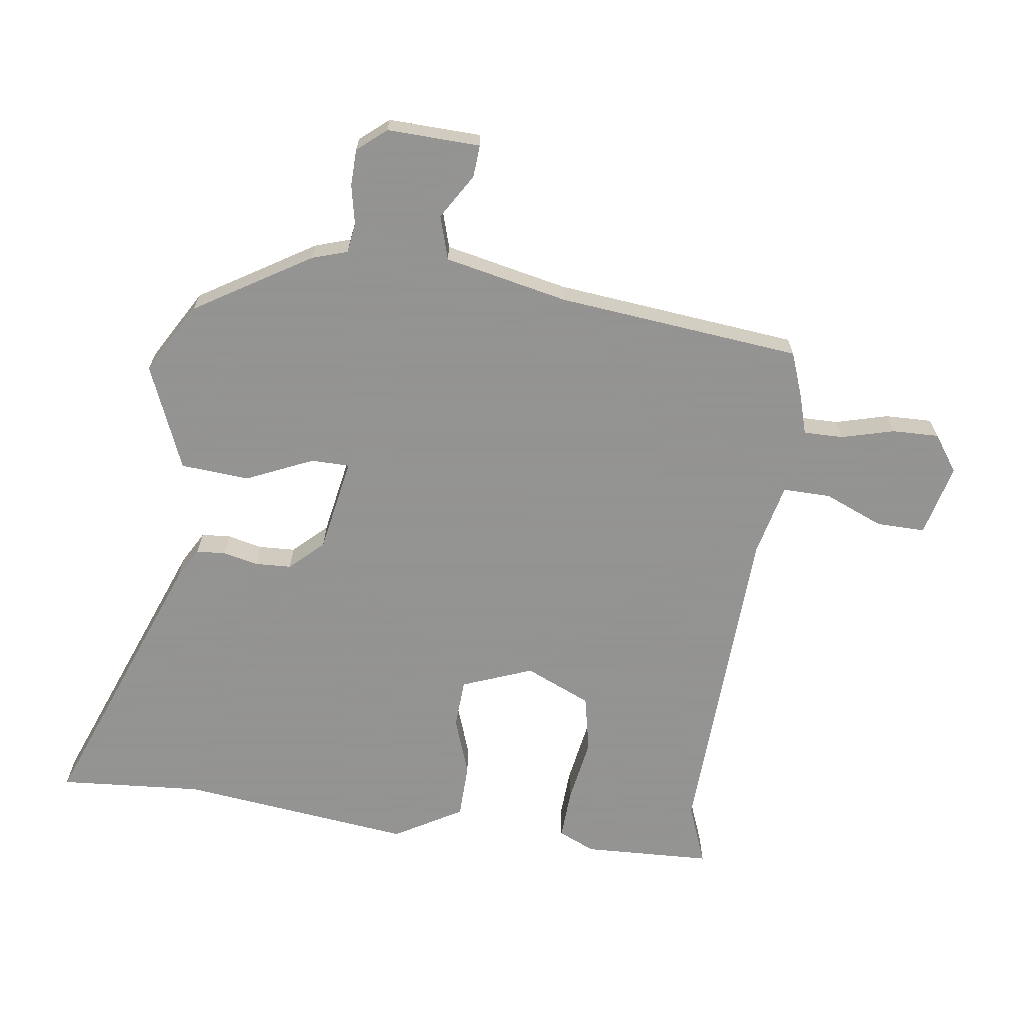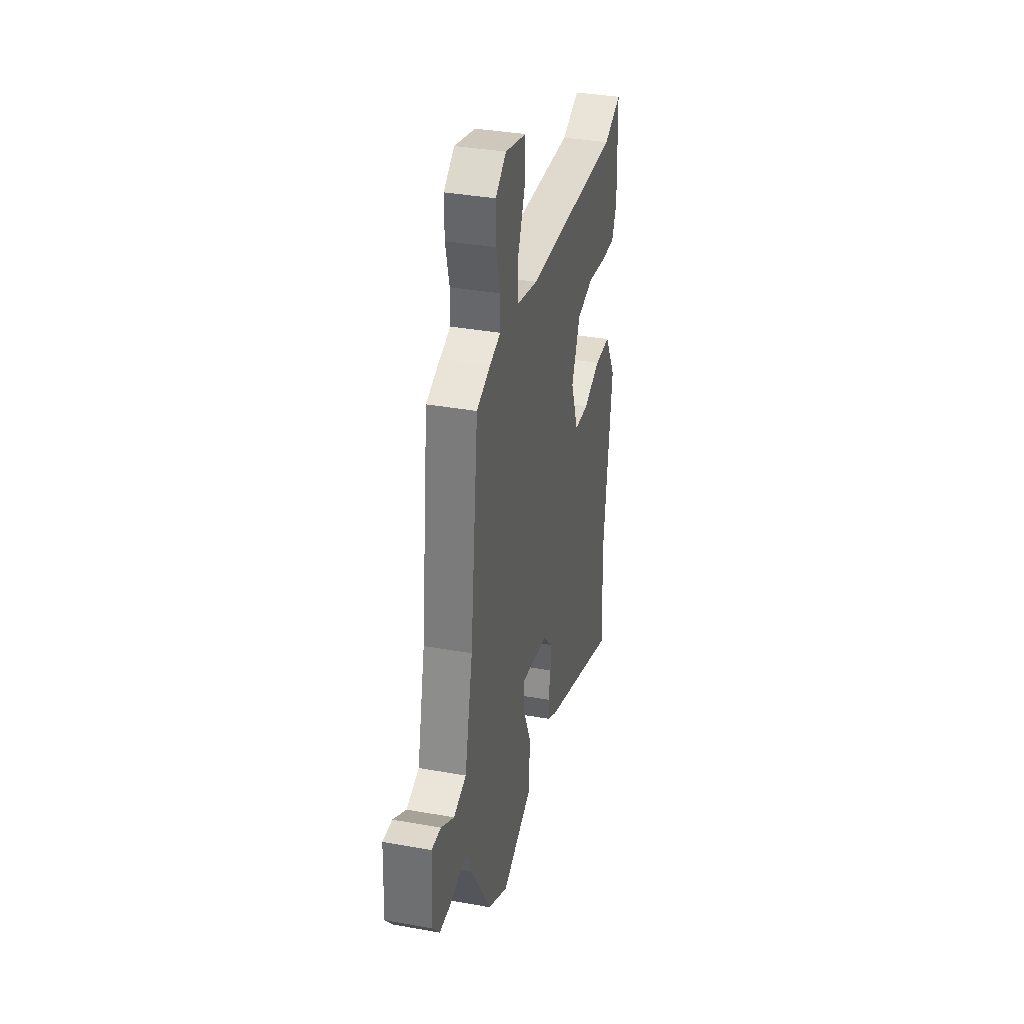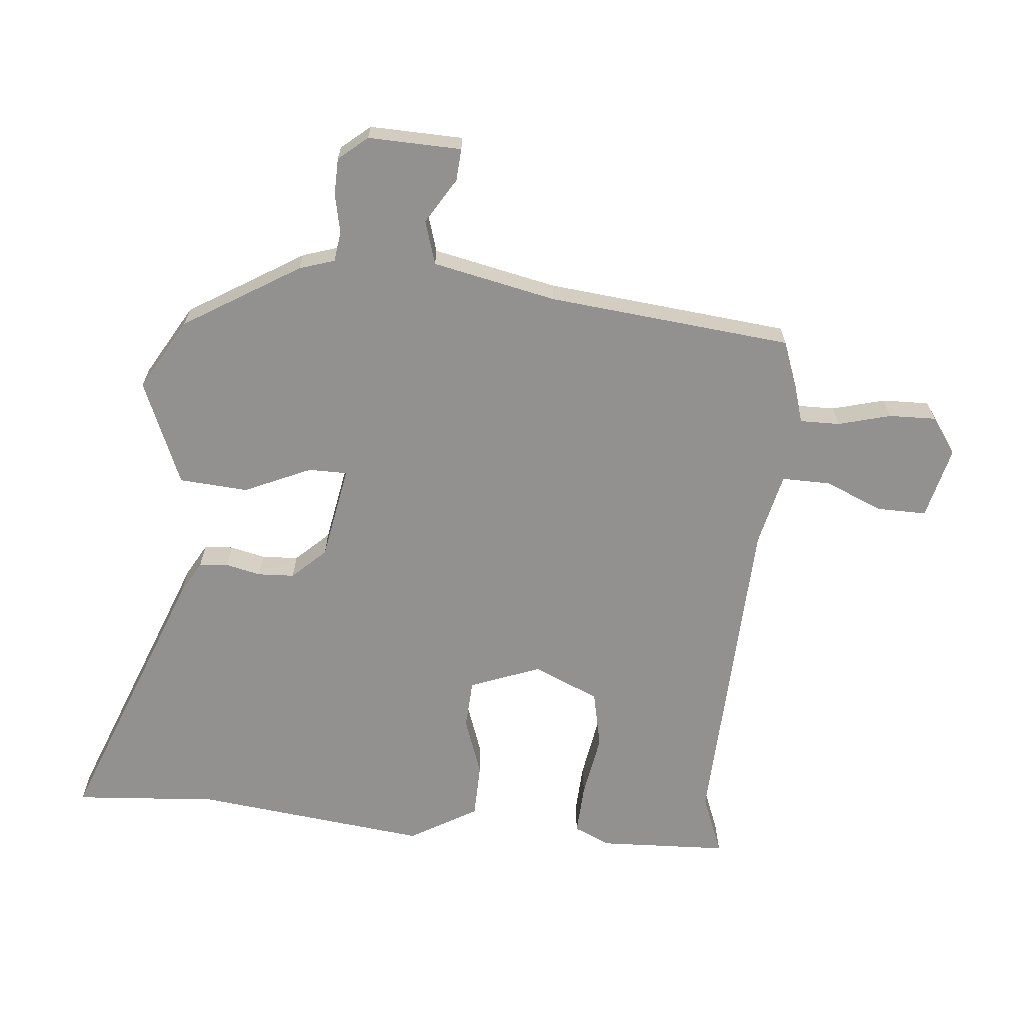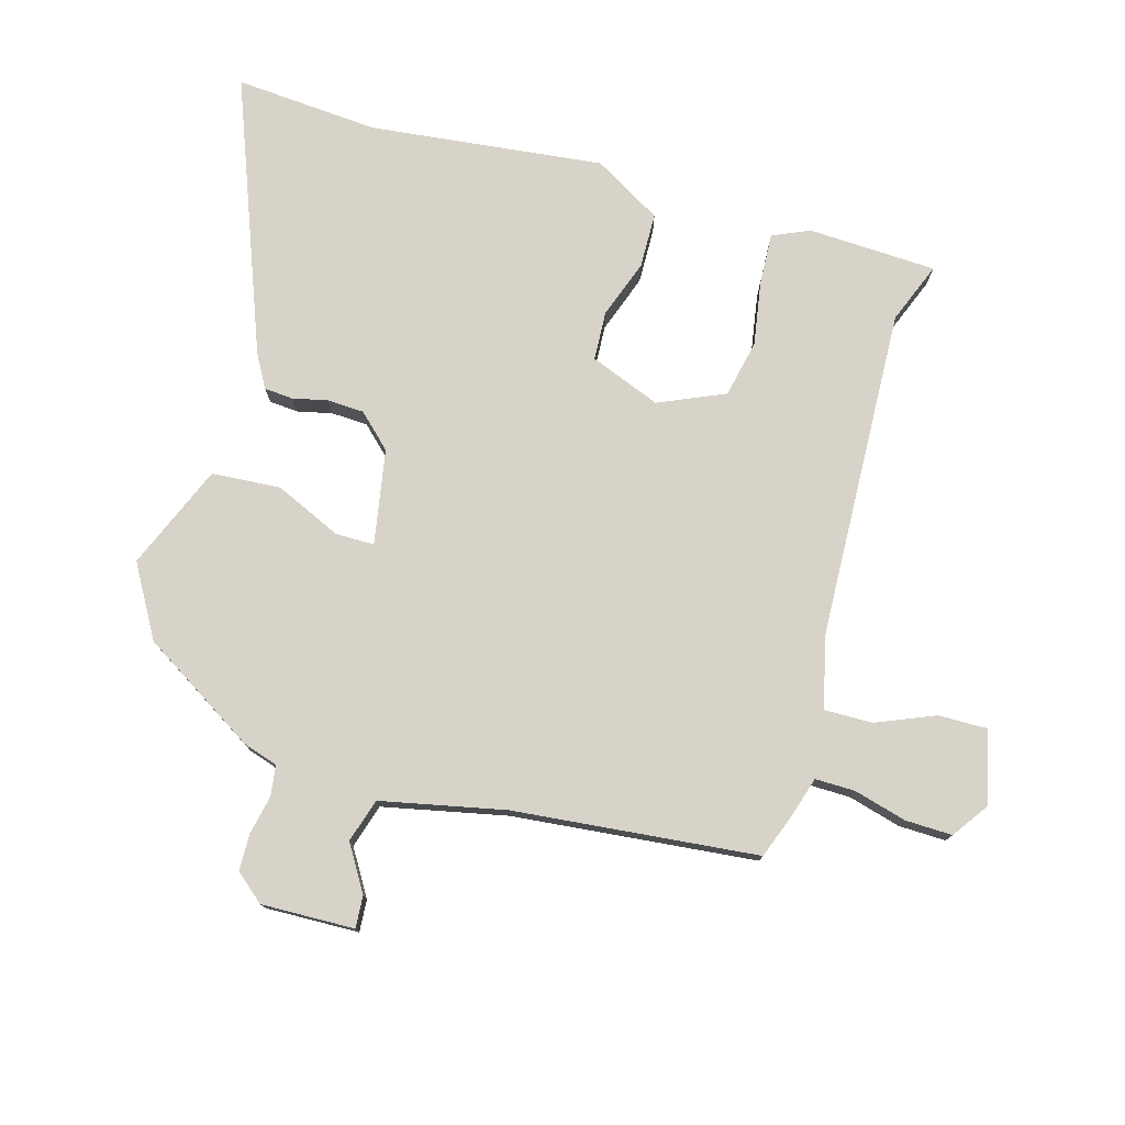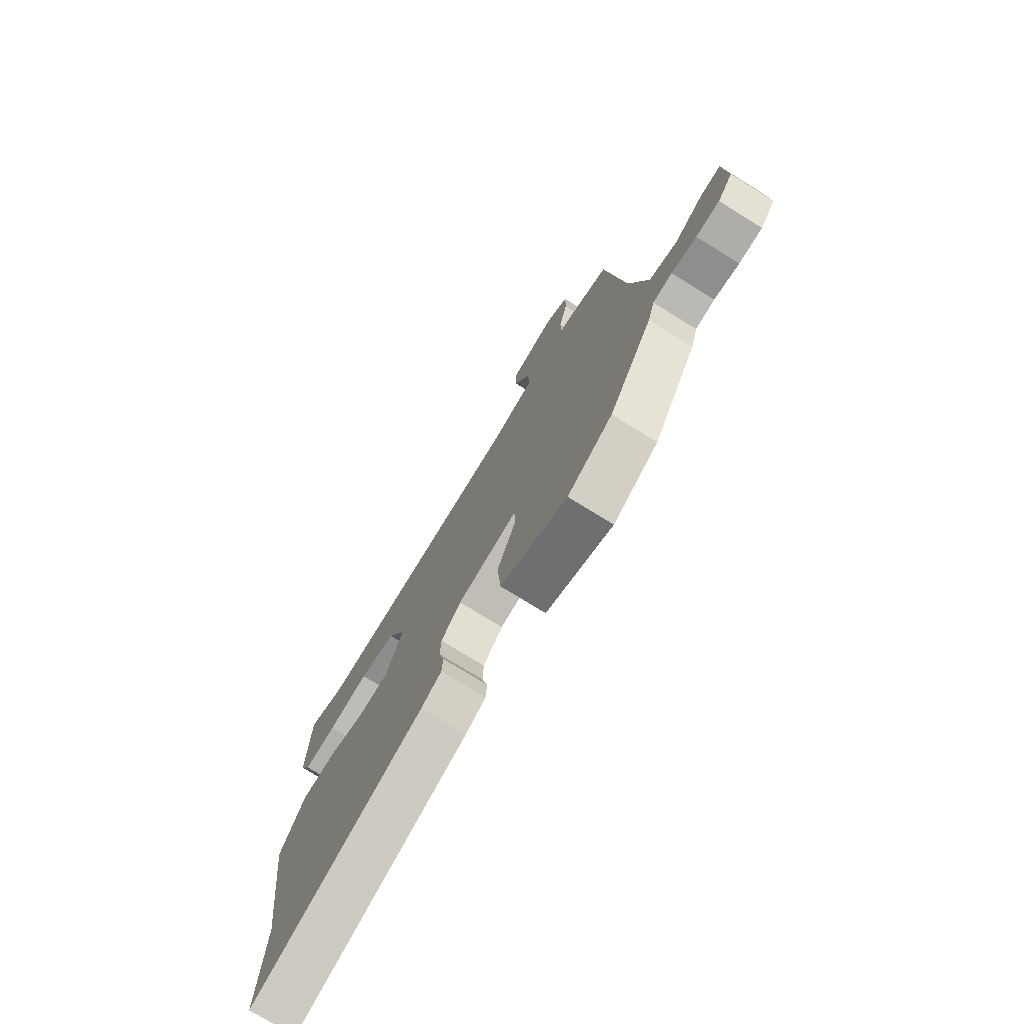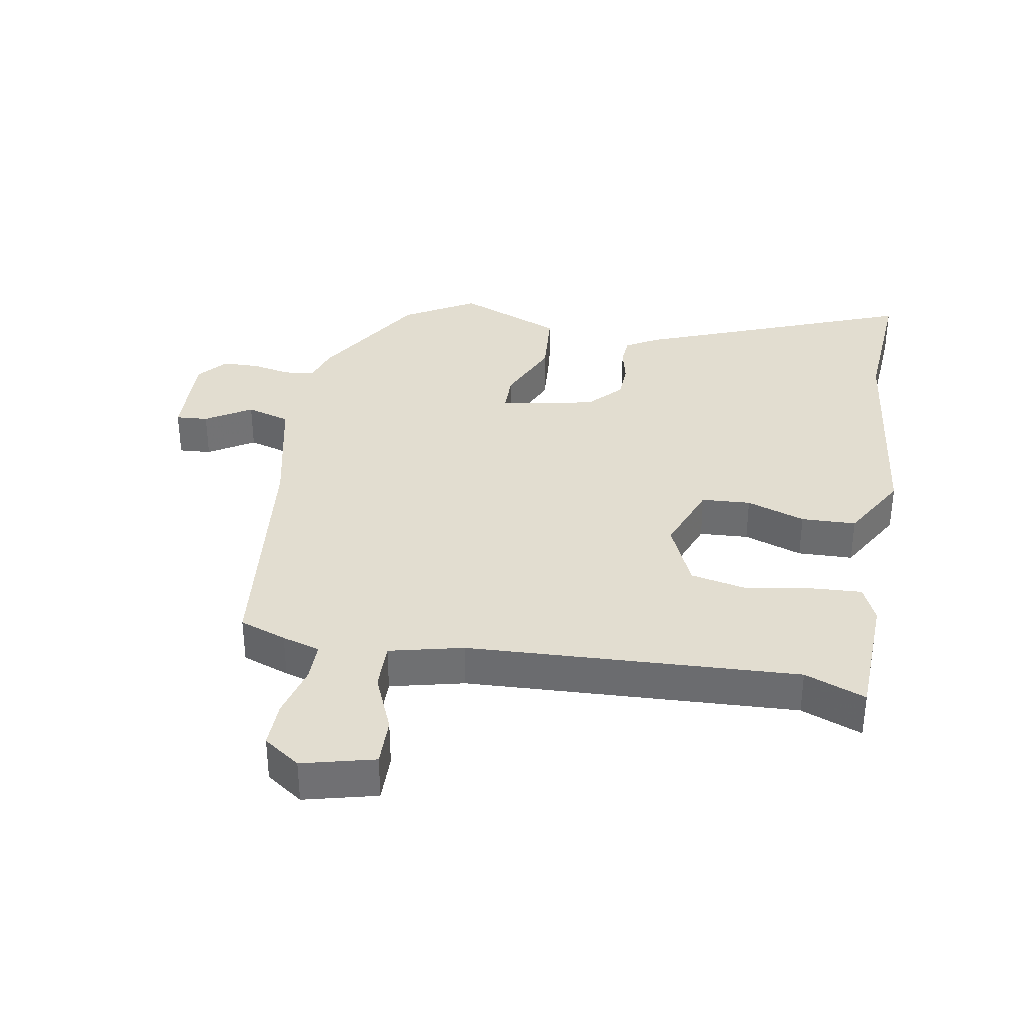
<metadata>
{"format":"obj","ext":"obj","renderer":"f3d","projection":"perspective","resolution":1024,"background":"white","views":[{"elev":-66.9,"azim":-97.3,"up":"+Y"},{"elev":35.6,"azim":-76.6,"up":"+Z"},{"elev":-66.1,"azim":-94.7,"up":"+Y"},{"elev":77.0,"azim":-73.3,"up":"+Y"},{"elev":-75.4,"azim":-121.8,"up":"+Z"},{"elev":35.3,"azim":10.3,"up":"+Y"}]}
</metadata>
<code>
v 0.426 0.07 0.472
v 0.521 0.07 0.508
v 0.527 0.07 0.308
v 0.501 0.07 0.251
v 0.422 0.07 0.256
v 0.322 0.07 0.274
v 0.233 0.07 0.256
v 0.187 0.07 0.154
v 0.228 0.07 0.044
v 0.304 0.07 0.039
v 0.395 0.07 0.07
v 0.48 0.07 0.067
v 0.54 0.07 -0.039
v 0.494 0.07 -0.401
v 0.508 0.07 -0.625
v 0.086 0.07 -0.458
v 0.036 0.07 -0.429
v 0.033 0.07 -0.384
v 0.046 0.07 -0.33
v 0.044 0.07 -0.273
v -0.004 0.07 -0.221
v -0.151 0.07 -0.193
v -0.152 0.07 -0.253
v -0.107 0.07 -0.357
v -0.116 0.07 -0.464
v -0.279 0.07 -0.53
v -0.389 0.07 -0.465
v -0.497 0.07 -0.285
v -0.514 0.07 -0.23
v -0.561 0.07 -0.223
v -0.622 0.07 -0.235
v -0.679 0.07 -0.233
v -0.716 0.07 -0.188
v -0.71 0.07 -0.043
v -0.66 0.07 -0.047
v -0.59 0.07 -0.091
v -0.522 0.07 -0.071
v -0.479 0.07 0.121
v -0.436 0.07 0.5
v -0.363 0.07 0.526
v -0.304 0.07 0.543
v -0.304 0.07 0.605
v -0.325 0.07 0.687
v -0.326 0.07 0.76
v -0.269 0.07 0.799
v -0.157 0.07 0.77
v -0.159 0.07 0.694
v -0.198 0.07 0.603
v -0.2 0.07 0.528
v -0.086 0.07 0.5
v 0.426 0 0.472
v 0.521 0 0.508
v 0.527 0 0.308
v 0.501 0 0.251
v 0.422 0 0.256
v 0.322 0 0.274
v 0.233 0 0.256
v 0.187 0 0.154
v 0.228 0 0.044
v 0.304 0 0.039
v 0.395 0 0.07
v 0.48 0 0.067
v 0.54 0 -0.039
v 0.494 0 -0.401
v 0.508 0 -0.625
v 0.086 0 -0.458
v 0.036 0 -0.429
v 0.033 0 -0.384
v 0.046 0 -0.33
v 0.044 0 -0.273
v -0.004 0 -0.221
v -0.151 0 -0.193
v -0.152 0 -0.253
v -0.107 0 -0.357
v -0.116 0 -0.464
v -0.279 0 -0.53
v -0.389 0 -0.465
v -0.497 0 -0.285
v -0.514 0 -0.23
v -0.561 0 -0.223
v -0.622 0 -0.235
v -0.679 0 -0.233
v -0.716 0 -0.188
v -0.71 0 -0.043
v -0.66 0 -0.047
v -0.59 0 -0.091
v -0.522 0 -0.071
v -0.479 0 0.121
v -0.436 0 0.5
v -0.363 0 0.526
v -0.304 0 0.543
v -0.304 0 0.605
v -0.325 0 0.687
v -0.326 0 0.76
v -0.269 0 0.799
v -0.157 0 0.77
v -0.159 0 0.694
v -0.198 0 0.603
v -0.2 0 0.528
v -0.086 0 0.5
f 45 46 47 48
f 45 48 49
f 42 43 44 45
f 41 42 45 49
f 38 39 40 41
f 37 38 41 49
f 33 34 35 36
f 33 36 37
f 30 31 32 33
f 29 30 33 37
f 23 24 25 26
f 22 23 26 27
f 16 17 18 19
f 14 15 16 19
f 14 19 20
f 13 14 20 21
f 10 11 12 13
f 9 10 13 21
f 3 4 5 6
f 1 2 3 6
f 50 1 6 7
f 49 50 7 8
f 22 27 28 29
f 22 29 37 49
f 21 22 49
f 8 9 21 49
f 98 97 96 95
f 99 98 95
f 95 94 93 92
f 99 95 92 91
f 91 90 89 88
f 99 91 88 87
f 86 85 84 83
f 87 86 83
f 83 82 81 80
f 87 83 80 79
f 76 75 74 73
f 77 76 73 72
f 69 68 67 66
f 69 66 65 64
f 70 69 64
f 71 70 64 63
f 63 62 61 60
f 71 63 60 59
f 56 55 54 53
f 56 53 52 51
f 57 56 51 100
f 58 57 100 99
f 79 78 77 72
f 99 87 79 72
f 99 72 71
f 99 71 59 58
f 1 51 52 2
f 2 52 53 3
f 3 53 54 4
f 4 54 55 5
f 5 55 56 6
f 6 56 57 7
f 7 57 58 8
f 8 58 59 9
f 9 59 60 10
f 10 60 61 11
f 11 61 62 12
f 12 62 63 13
f 13 63 64 14
f 14 64 65 15
f 15 65 66 16
f 16 66 67 17
f 17 67 68 18
f 18 68 69 19
f 19 69 70 20
f 20 70 71 21
f 21 71 72 22
f 22 72 73 23
f 23 73 74 24
f 24 74 75 25
f 25 75 76 26
f 26 76 77 27
f 27 77 78 28
f 28 78 79 29
f 29 79 80 30
f 30 80 81 31
f 31 81 82 32
f 32 82 83 33
f 33 83 84 34
f 34 84 85 35
f 35 85 86 36
f 36 86 87 37
f 37 87 88 38
f 38 88 89 39
f 39 89 90 40
f 40 90 91 41
f 41 91 92 42
f 42 92 93 43
f 43 93 94 44
f 44 94 95 45
f 45 95 96 46
f 46 96 97 47
f 47 97 98 48
f 48 98 99 49
f 49 99 100 50
f 50 100 51 1

</code>
